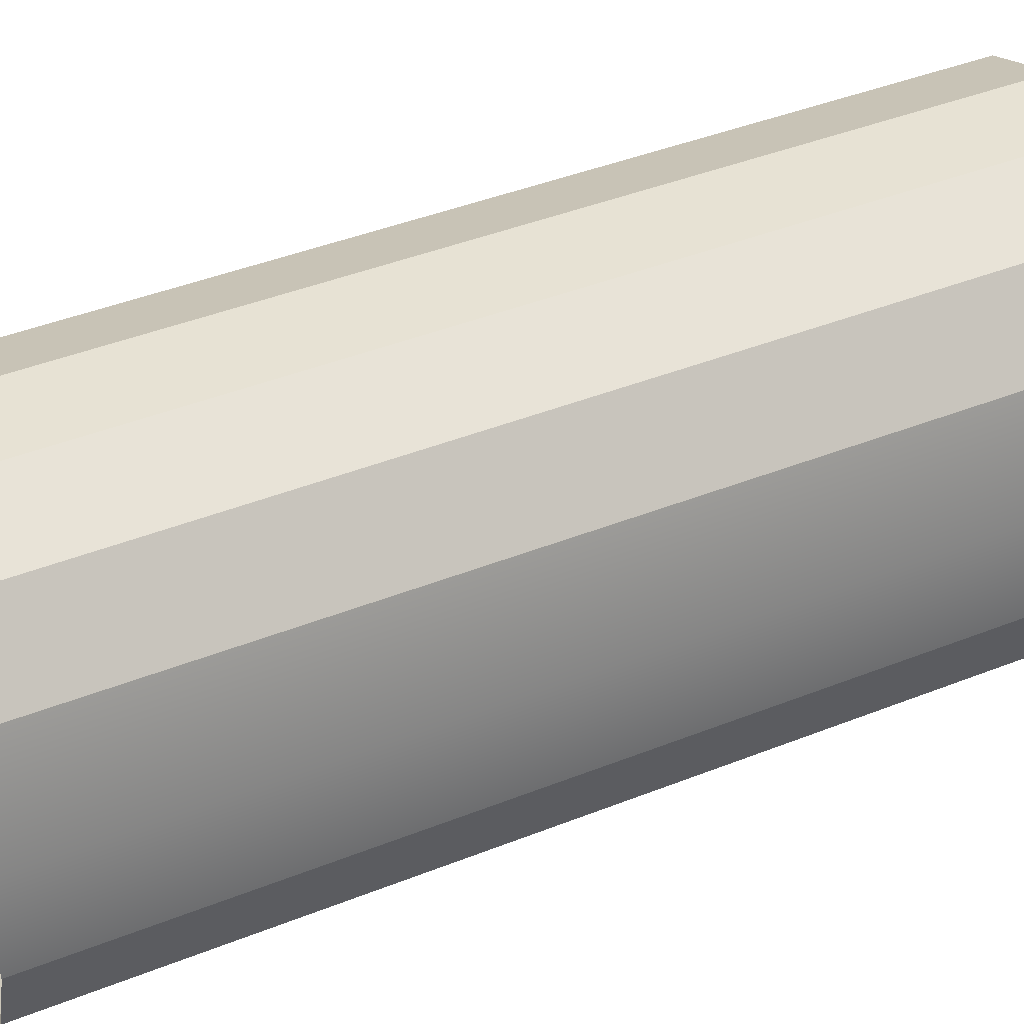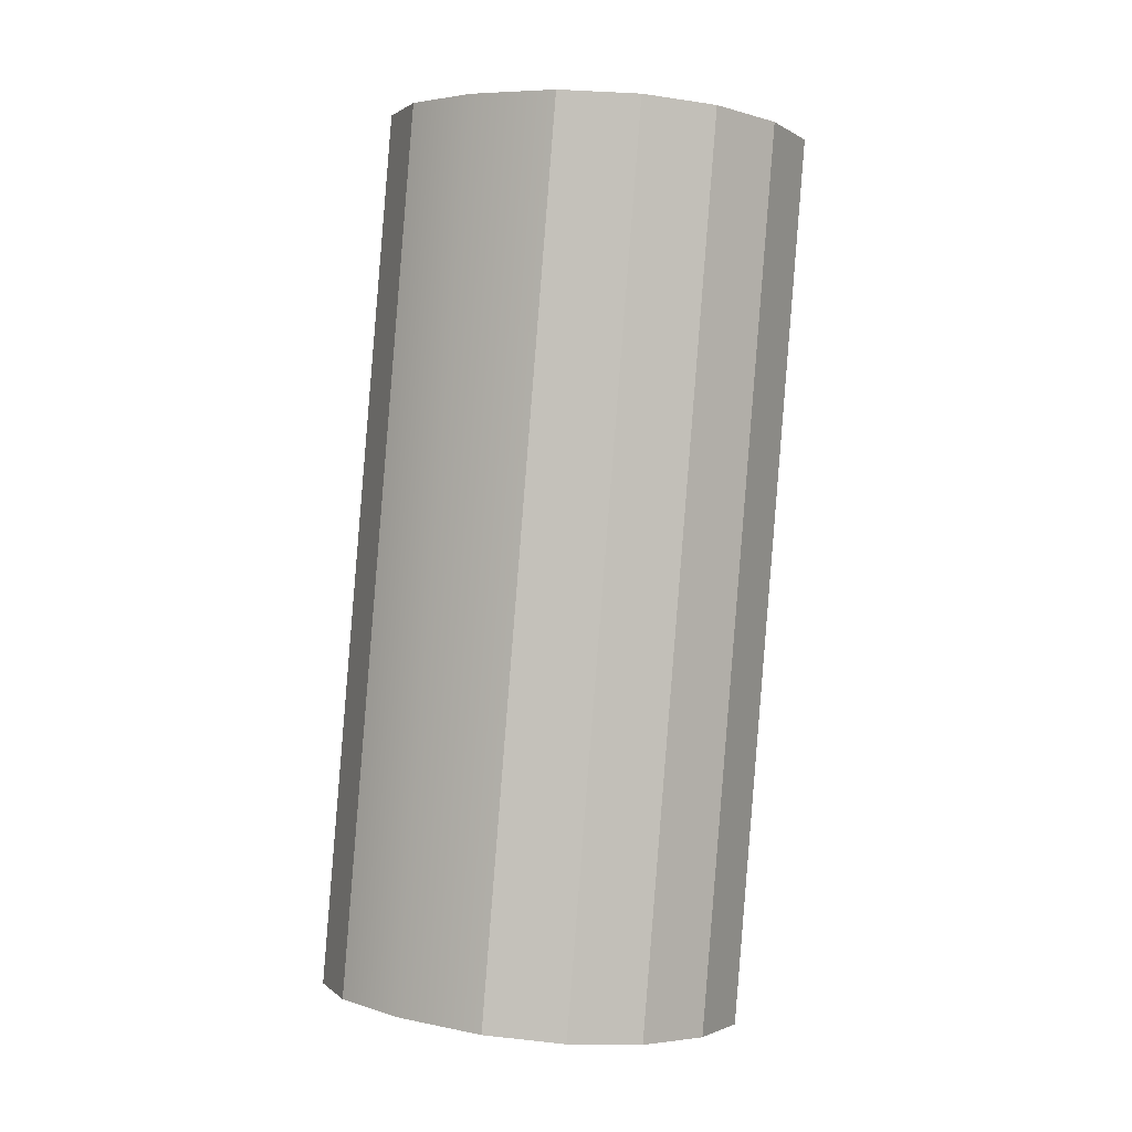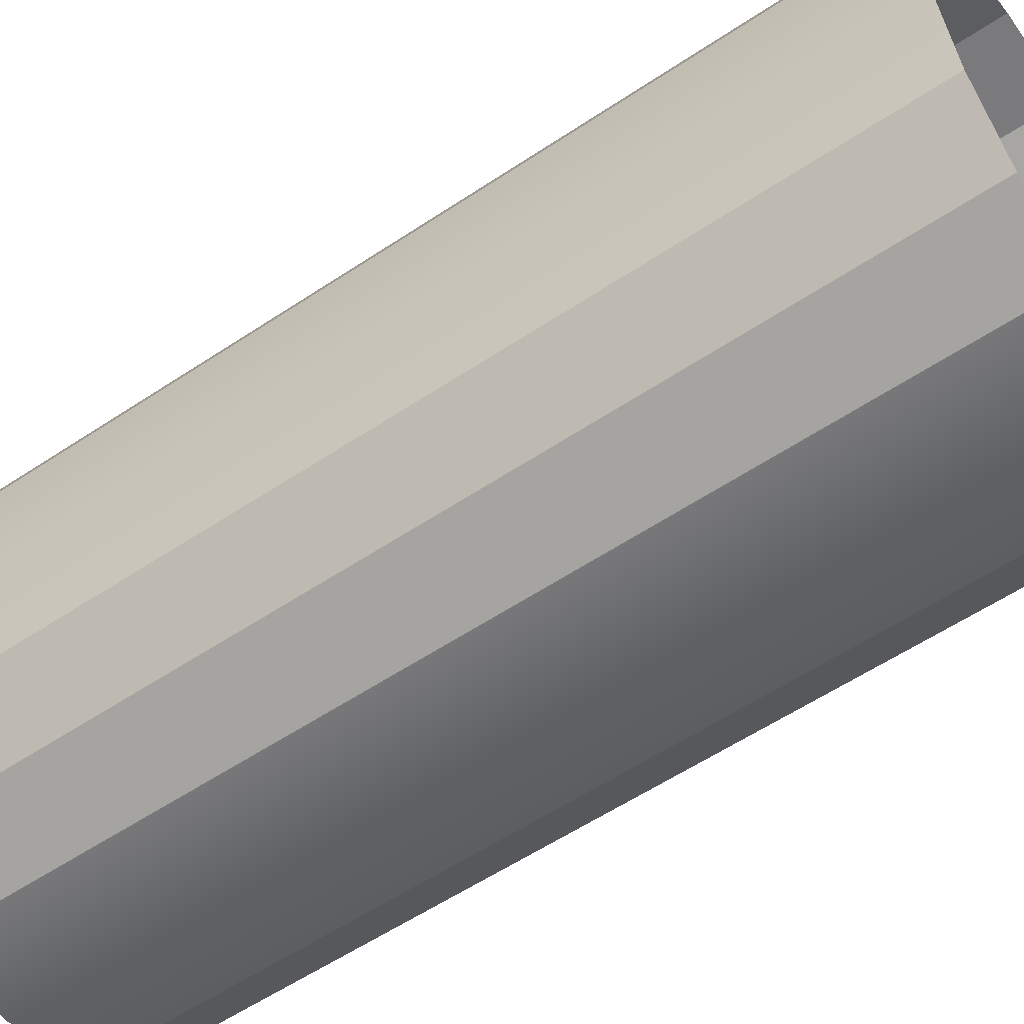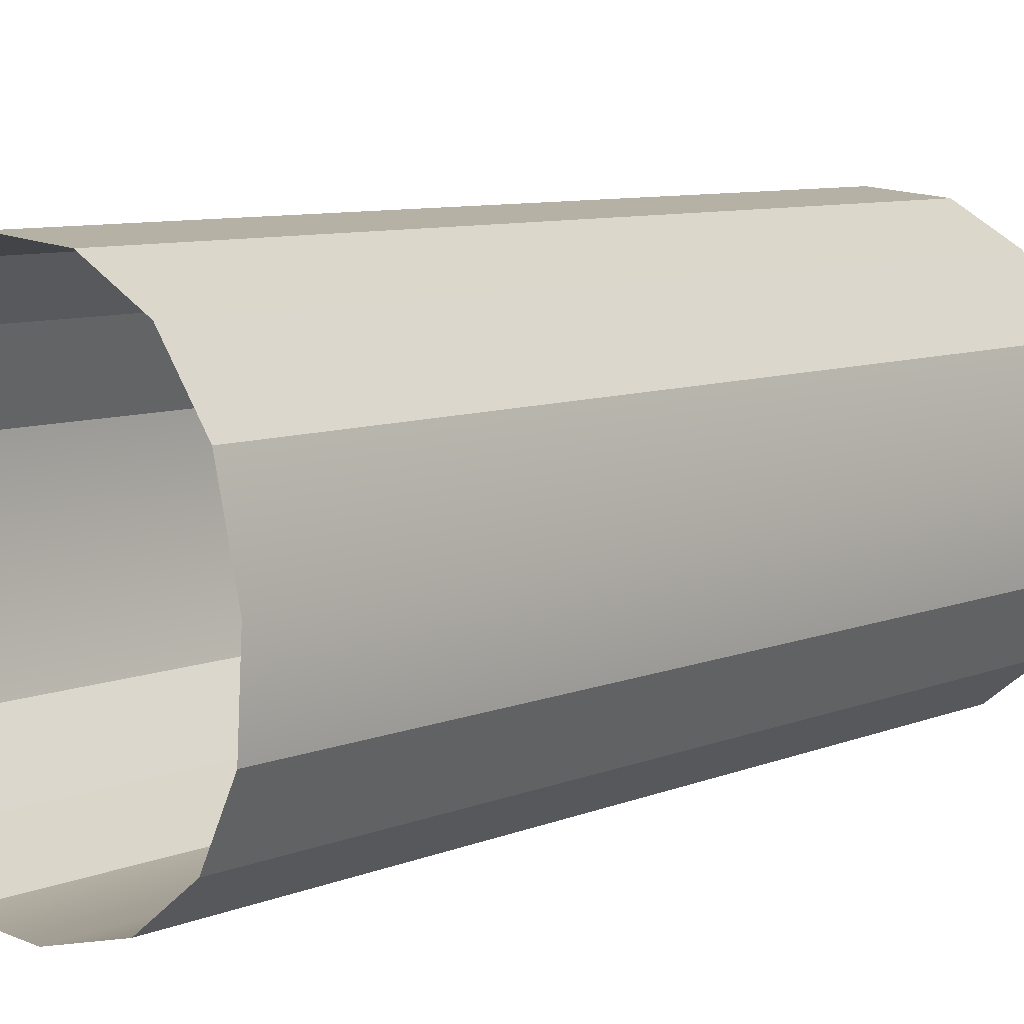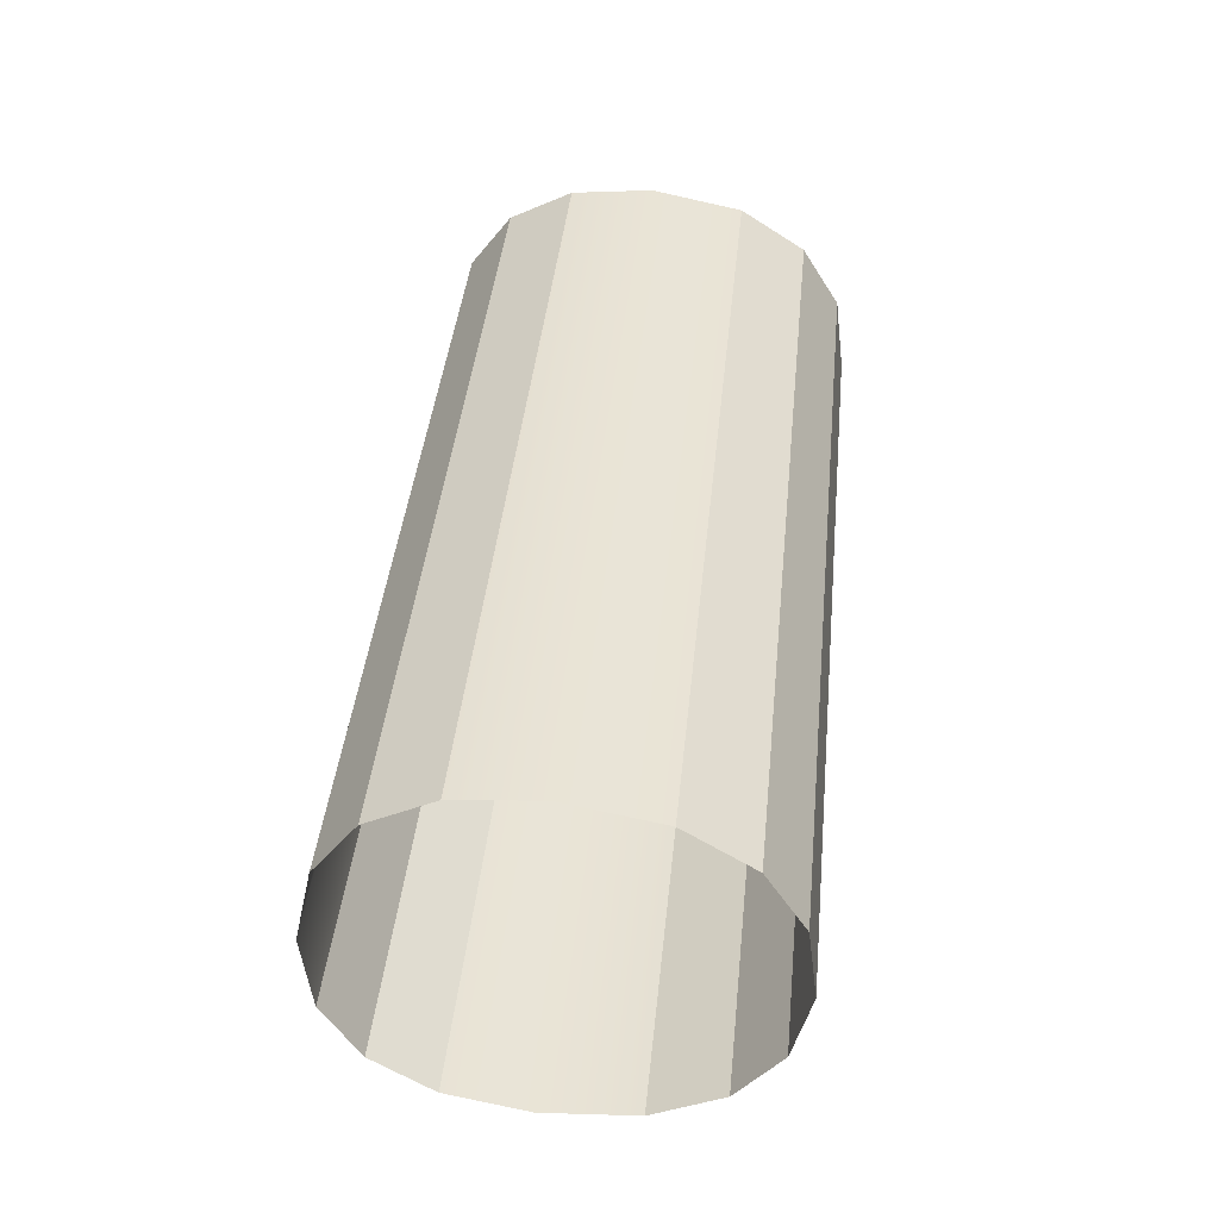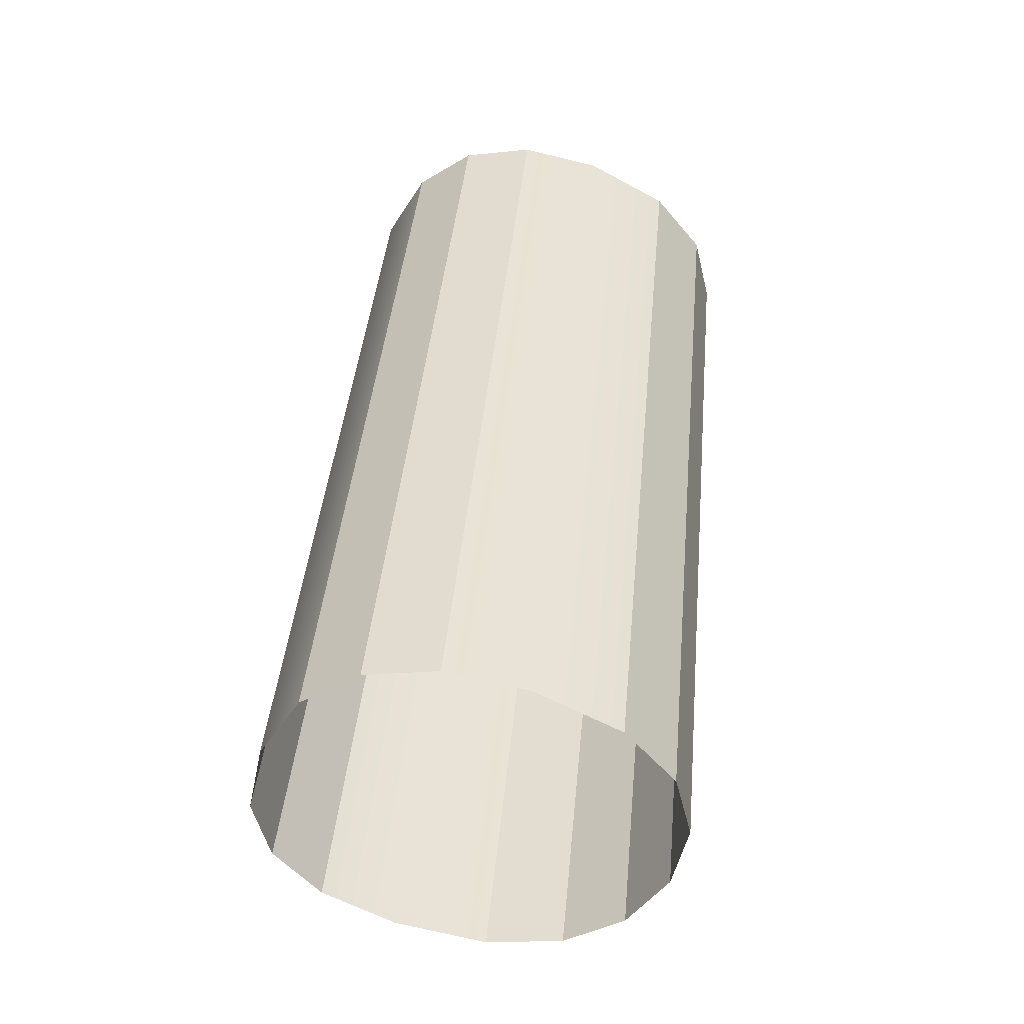
<metadata>
{"format":"obj","ext":"obj","renderer":"f3d","projection":"perspective","resolution":1024,"background":"white","views":[{"elev":28.5,"azim":64.9,"up":"+Z"},{"elev":-3.5,"azim":-52.3,"up":"+Y"},{"elev":-46.7,"azim":124.6,"up":"+Z"},{"elev":0.5,"azim":41.7,"up":"+Z"},{"elev":-48.5,"azim":-93.1,"up":"+Y"},{"elev":-46.0,"azim":-110.9,"up":"+Y"}]}
</metadata>
<code>
o #ID1394
v -0.2101 0.04496 -0.08086
v -0.2109 0.05766 -0.08017
v -0.2109 0.04502 -0.08143
v -0.2101 0.0576 -0.07959
v -0.2101 0.0576 -0.07959
v -0.2095 0.04487 -0.07995
v -0.2095 0.05751 -0.07868
v -0.2101 0.04496 -0.08086
v -0.2109 0.05766 -0.08017
v -0.2121 0.04504 -0.08162
v -0.2109 0.04502 -0.08143
v -0.2121 0.05768 -0.08036
v -0.2095 0.05751 -0.07868
v -0.2093 0.04475 -0.07875
v -0.2093 0.05739 -0.07748
v -0.2095 0.04487 -0.07995
v -0.2133 0.05766 -0.08017
v -0.2133 0.04502 -0.08143
v -0.2095 0.04462 -0.0774
v -0.2095 0.05726 -0.07613
v -0.2133 0.05766 -0.08017
v -0.2142 0.04496 -0.08086
v -0.2133 0.04502 -0.08143
v -0.2142 0.0576 -0.07959
v -0.2095 0.05726 -0.07613
v -0.2101 0.04452 -0.0764
v -0.2101 0.05715 -0.07514
v -0.2095 0.04462 -0.0774
v -0.2147 0.04487 -0.07995
v -0.2142 0.0576 -0.07959
v -0.2147 0.05751 -0.07868
v -0.2142 0.04496 -0.08086
v -0.211 0.05709 -0.07453
v -0.2101 0.04452 -0.0764
v -0.211 0.04446 -0.07579
v -0.2101 0.05715 -0.07514
v -0.2147 0.04487 -0.07995
v -0.2149 0.05739 -0.07748
v -0.2149 0.04475 -0.07875
v -0.2147 0.05751 -0.07868
v -0.2121 0.05707 -0.07433
v -0.211 0.04446 -0.07579
v -0.2121 0.04444 -0.07559
v -0.211 0.05709 -0.07453
v -0.2147 0.05726 -0.07613
v -0.2147 0.04462 -0.0774
v -0.2133 0.05709 -0.07453
v -0.2121 0.04444 -0.07559
v -0.2133 0.04446 -0.07579
v -0.2121 0.05707 -0.07433
v -0.2142 0.04452 -0.0764
v -0.2147 0.05726 -0.07613
v -0.2142 0.05715 -0.07514
v -0.2147 0.04462 -0.0774
v -0.2142 0.04452 -0.0764
v -0.2133 0.05709 -0.07453
v -0.2133 0.04446 -0.07579
v -0.2142 0.05715 -0.07514
f 1 2 3
f 3 2 1
f 2 1 4
f 4 1 2
f 5 6 7
f 7 6 5
f 6 5 8
f 8 5 6
f 9 10 11
f 11 10 9
f 10 9 12
f 12 9 10
f 13 14 15
f 15 14 13
f 14 13 16
f 16 13 14
f 10 17 18
f 18 17 10
f 17 10 12
f 12 10 17
f 15 19 20
f 20 19 15
f 19 15 14
f 14 15 19
f 21 22 23
f 23 22 21
f 22 21 24
f 24 21 22
f 25 26 27
f 27 26 25
f 26 25 28
f 28 25 26
f 29 30 31
f 31 30 29
f 30 29 32
f 32 29 30
f 33 34 35
f 35 34 33
f 34 33 36
f 36 33 34
f 37 38 39
f 39 38 37
f 38 37 40
f 40 37 38
f 41 42 43
f 43 42 41
f 42 41 44
f 44 41 42
f 39 45 46
f 46 45 39
f 45 39 38
f 38 39 45
f 47 48 49
f 49 48 47
f 48 47 50
f 50 47 48
f 51 52 53
f 53 52 51
f 52 51 54
f 54 51 52
f 55 56 57
f 57 56 55
f 56 55 58
f 58 55 56

</code>
